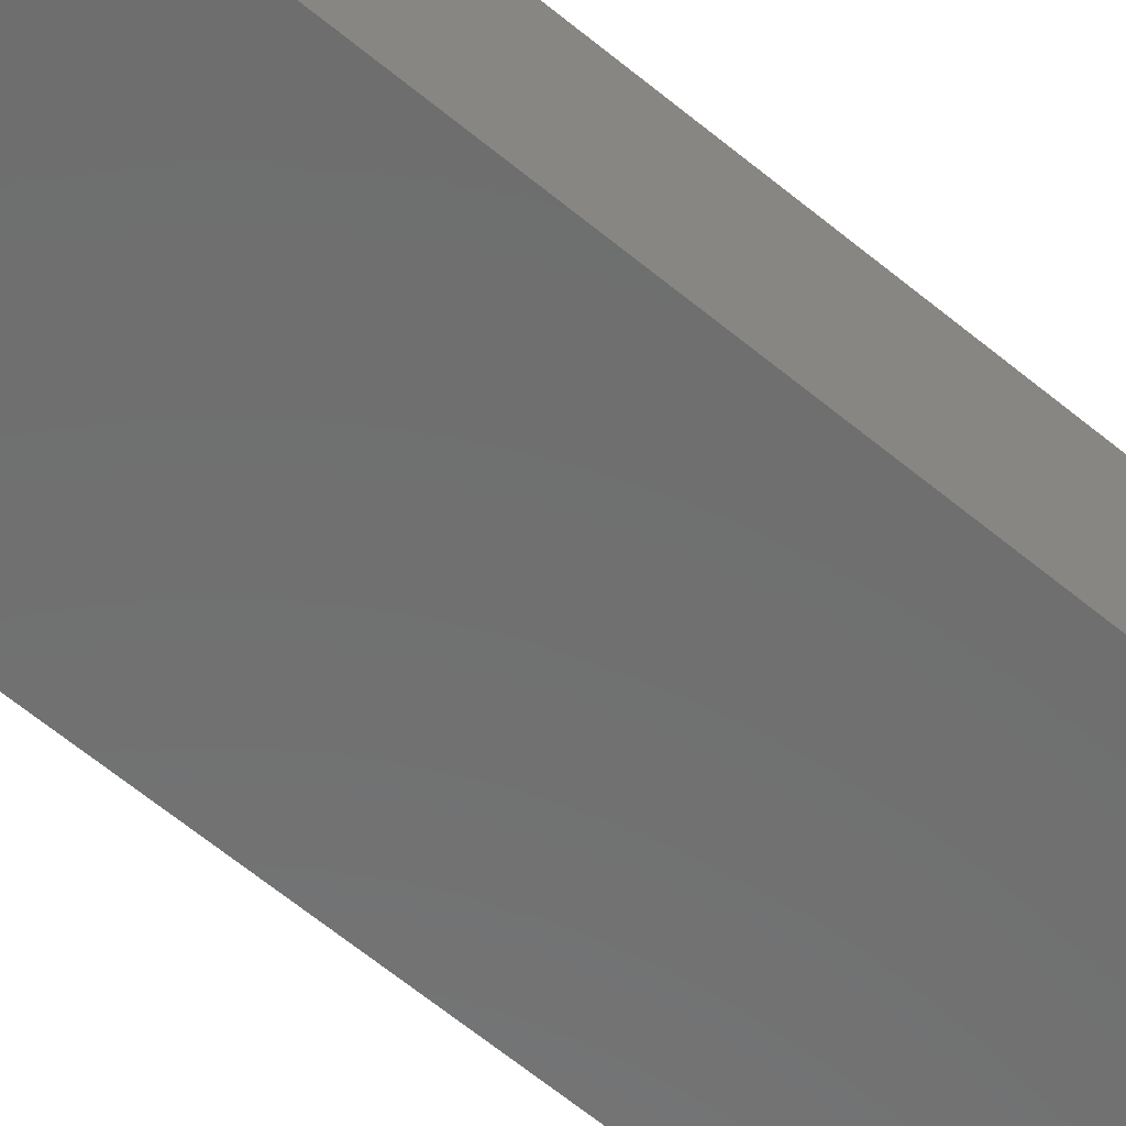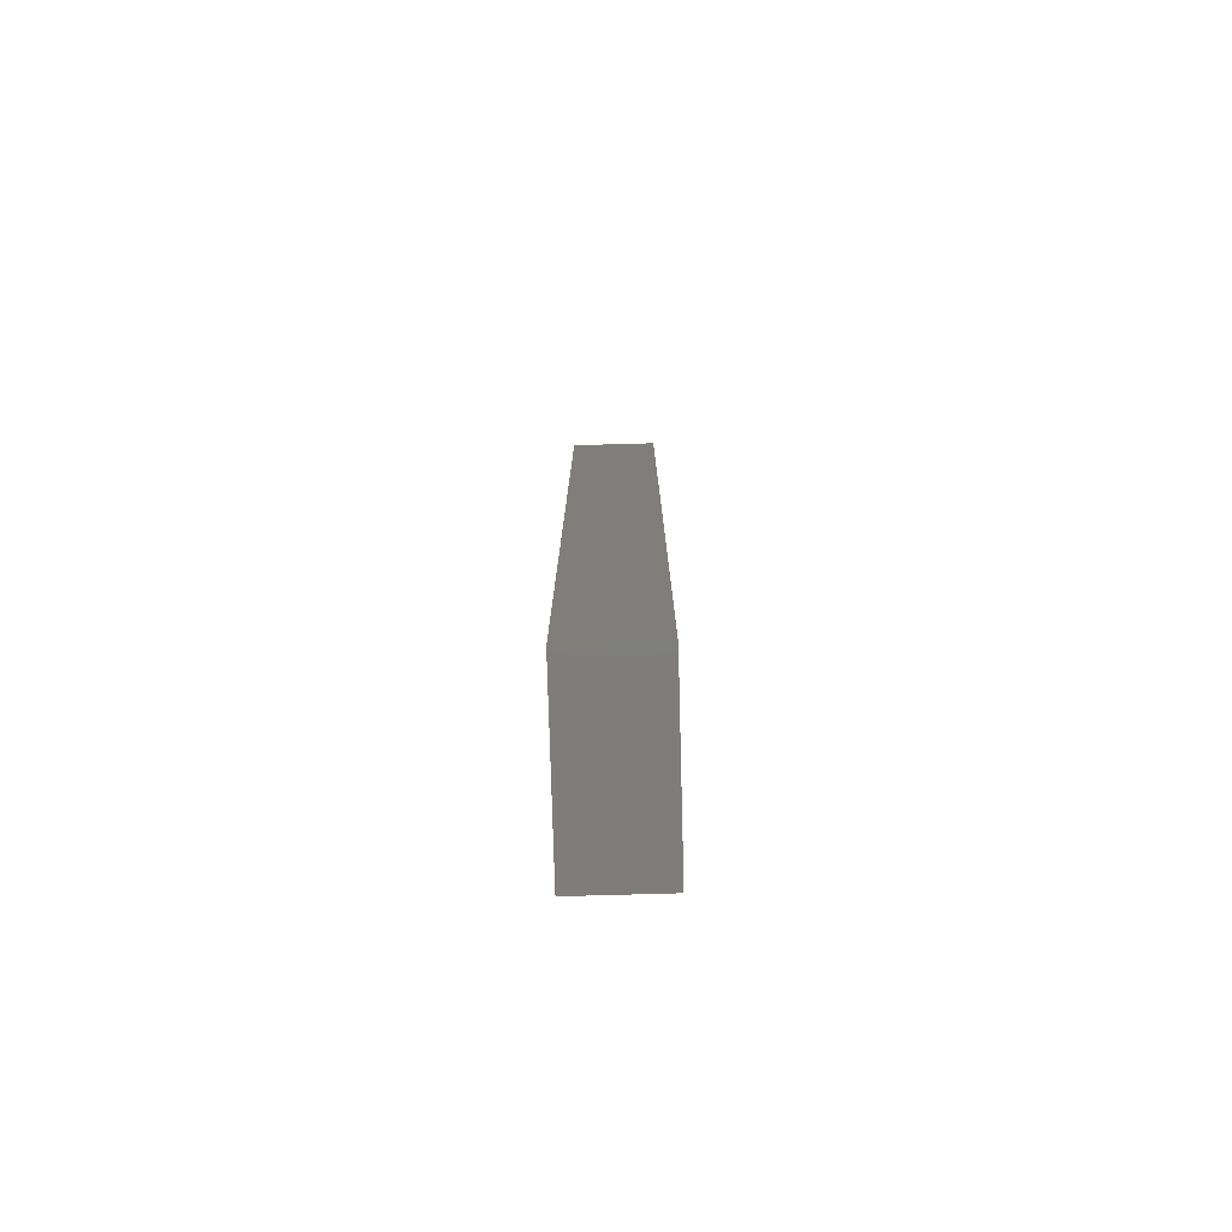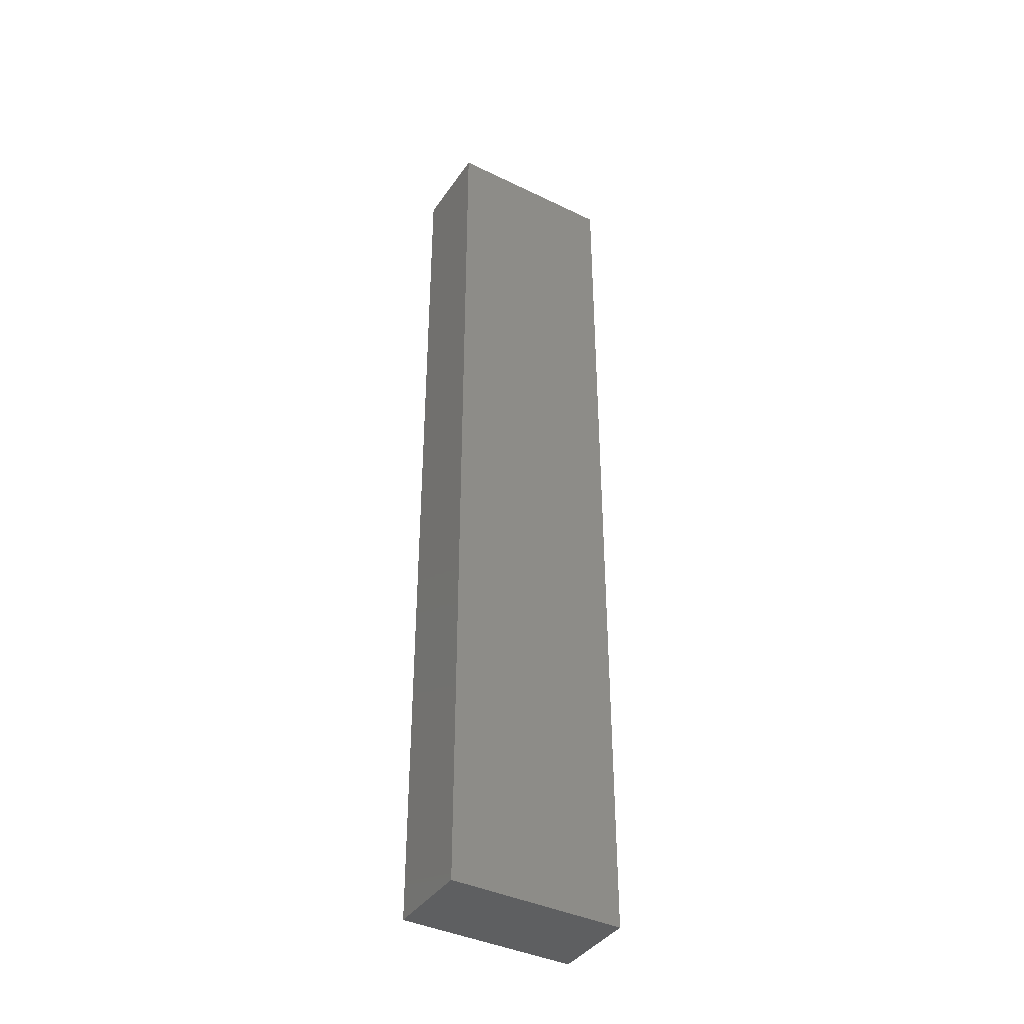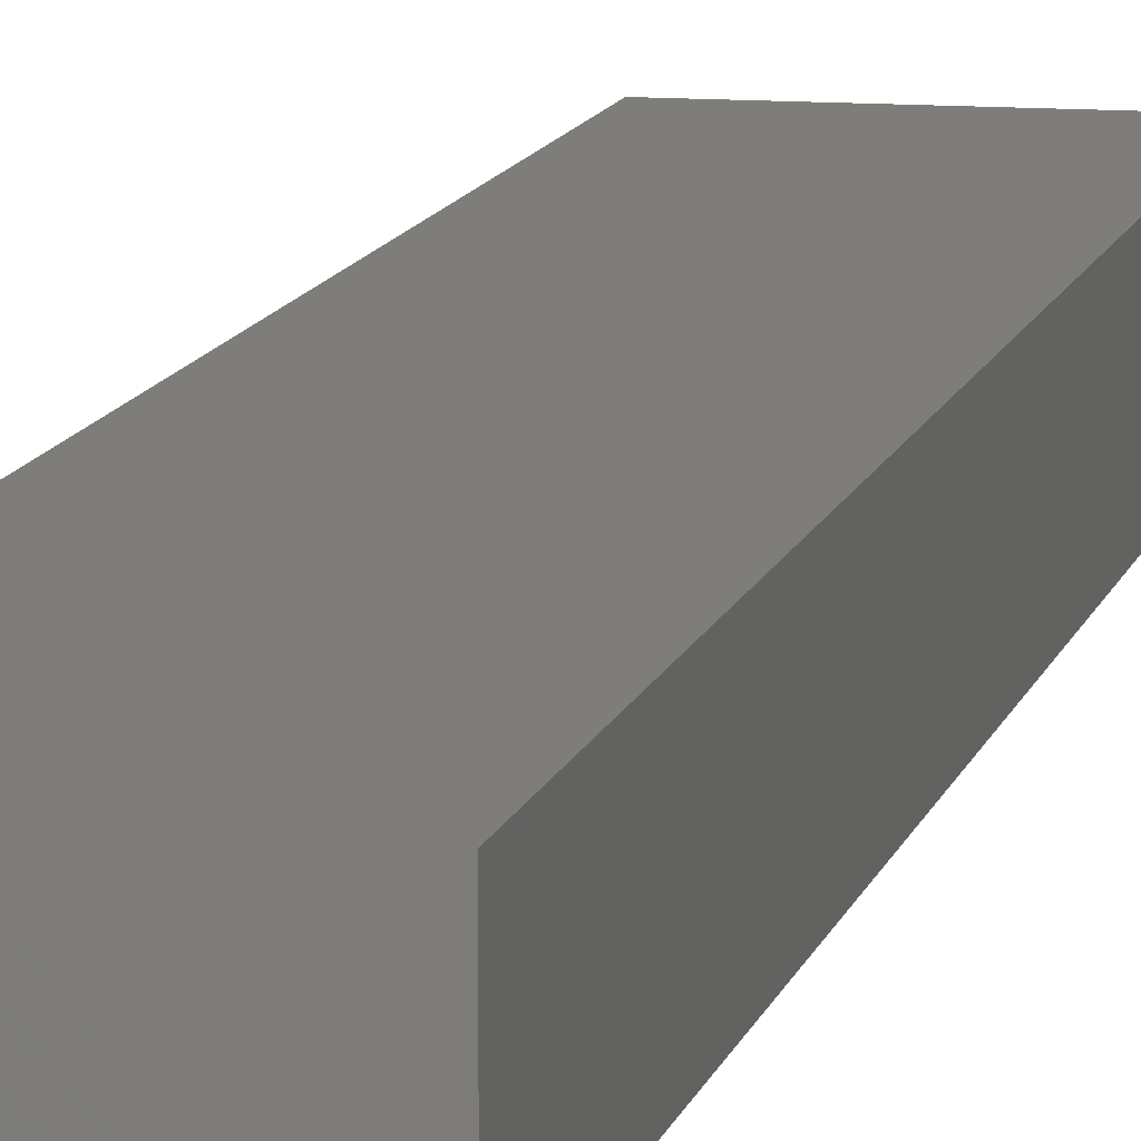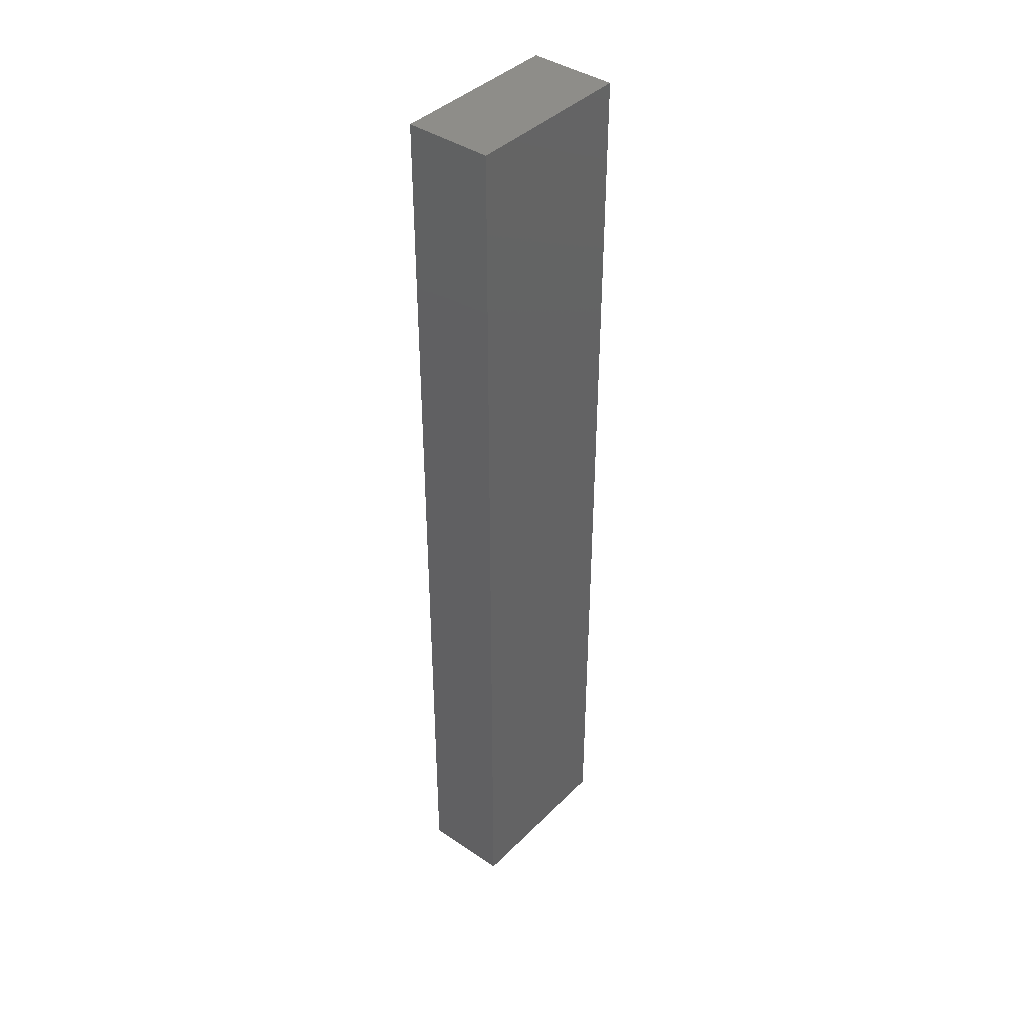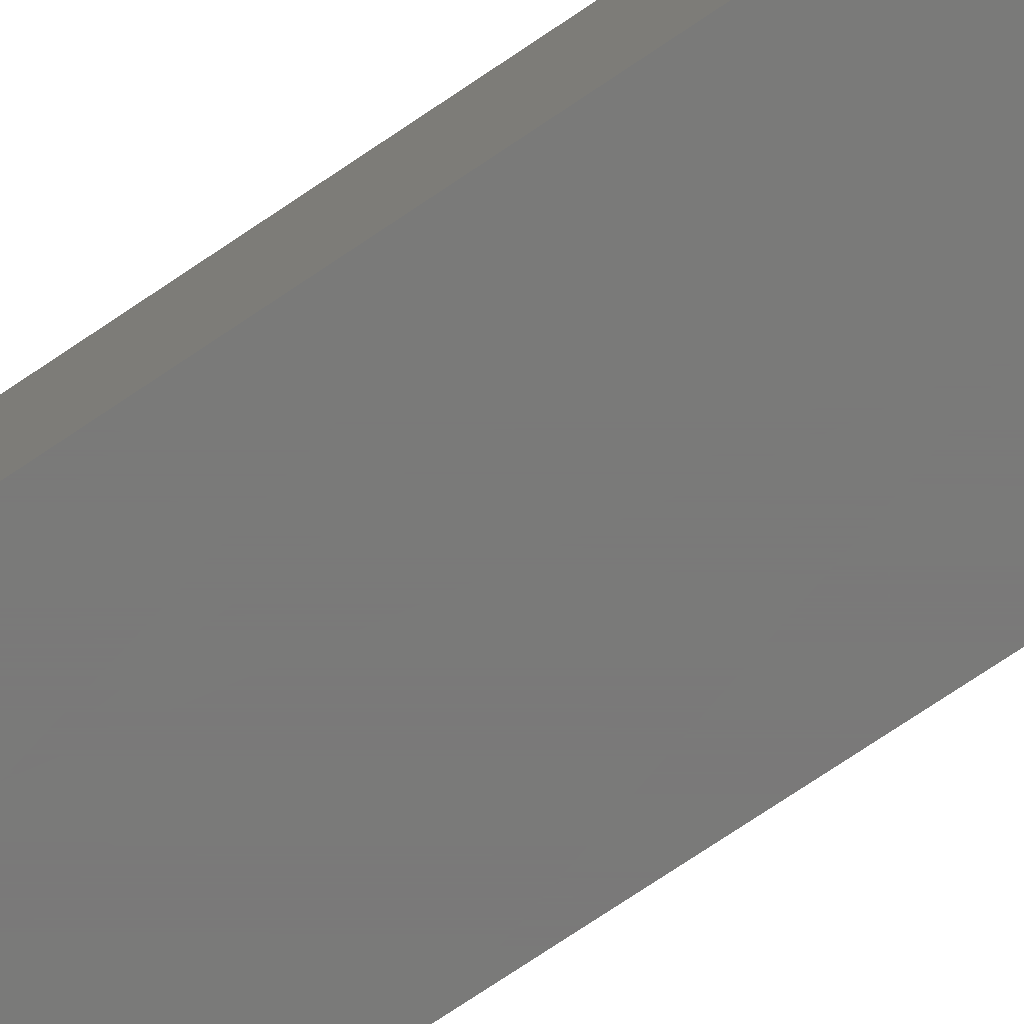
<metadata>
{"format":"stl","ext":"stl","renderer":"f3d","projection":"perspective","resolution":1024,"background":"white","views":[{"elev":-59.2,"azim":-131.0,"up":"+Y"},{"elev":-77.5,"azim":91.6,"up":"+Z"},{"elev":-39.7,"azim":-31.0,"up":"+Z"},{"elev":10.5,"azim":12.1,"up":"+Y"},{"elev":40.4,"azim":129.8,"up":"+Z"},{"elev":-72.7,"azim":-55.8,"up":"+Y"}]}
</metadata>
<code>
# stl→obj: 8 verts, 12 faces
v -10 10 55
v -10 10 -55
v -10 0 55
v -10 0 -55
v 10 10 55
v 10 0 55
v 10 10 -55
v 10 0 -55
f 1 2 3
f 3 2 4
f 5 1 6
f 6 1 3
f 7 5 8
f 8 5 6
f 2 7 4
f 4 7 8
f 5 7 1
f 1 7 2
f 8 6 4
f 4 6 3

</code>
